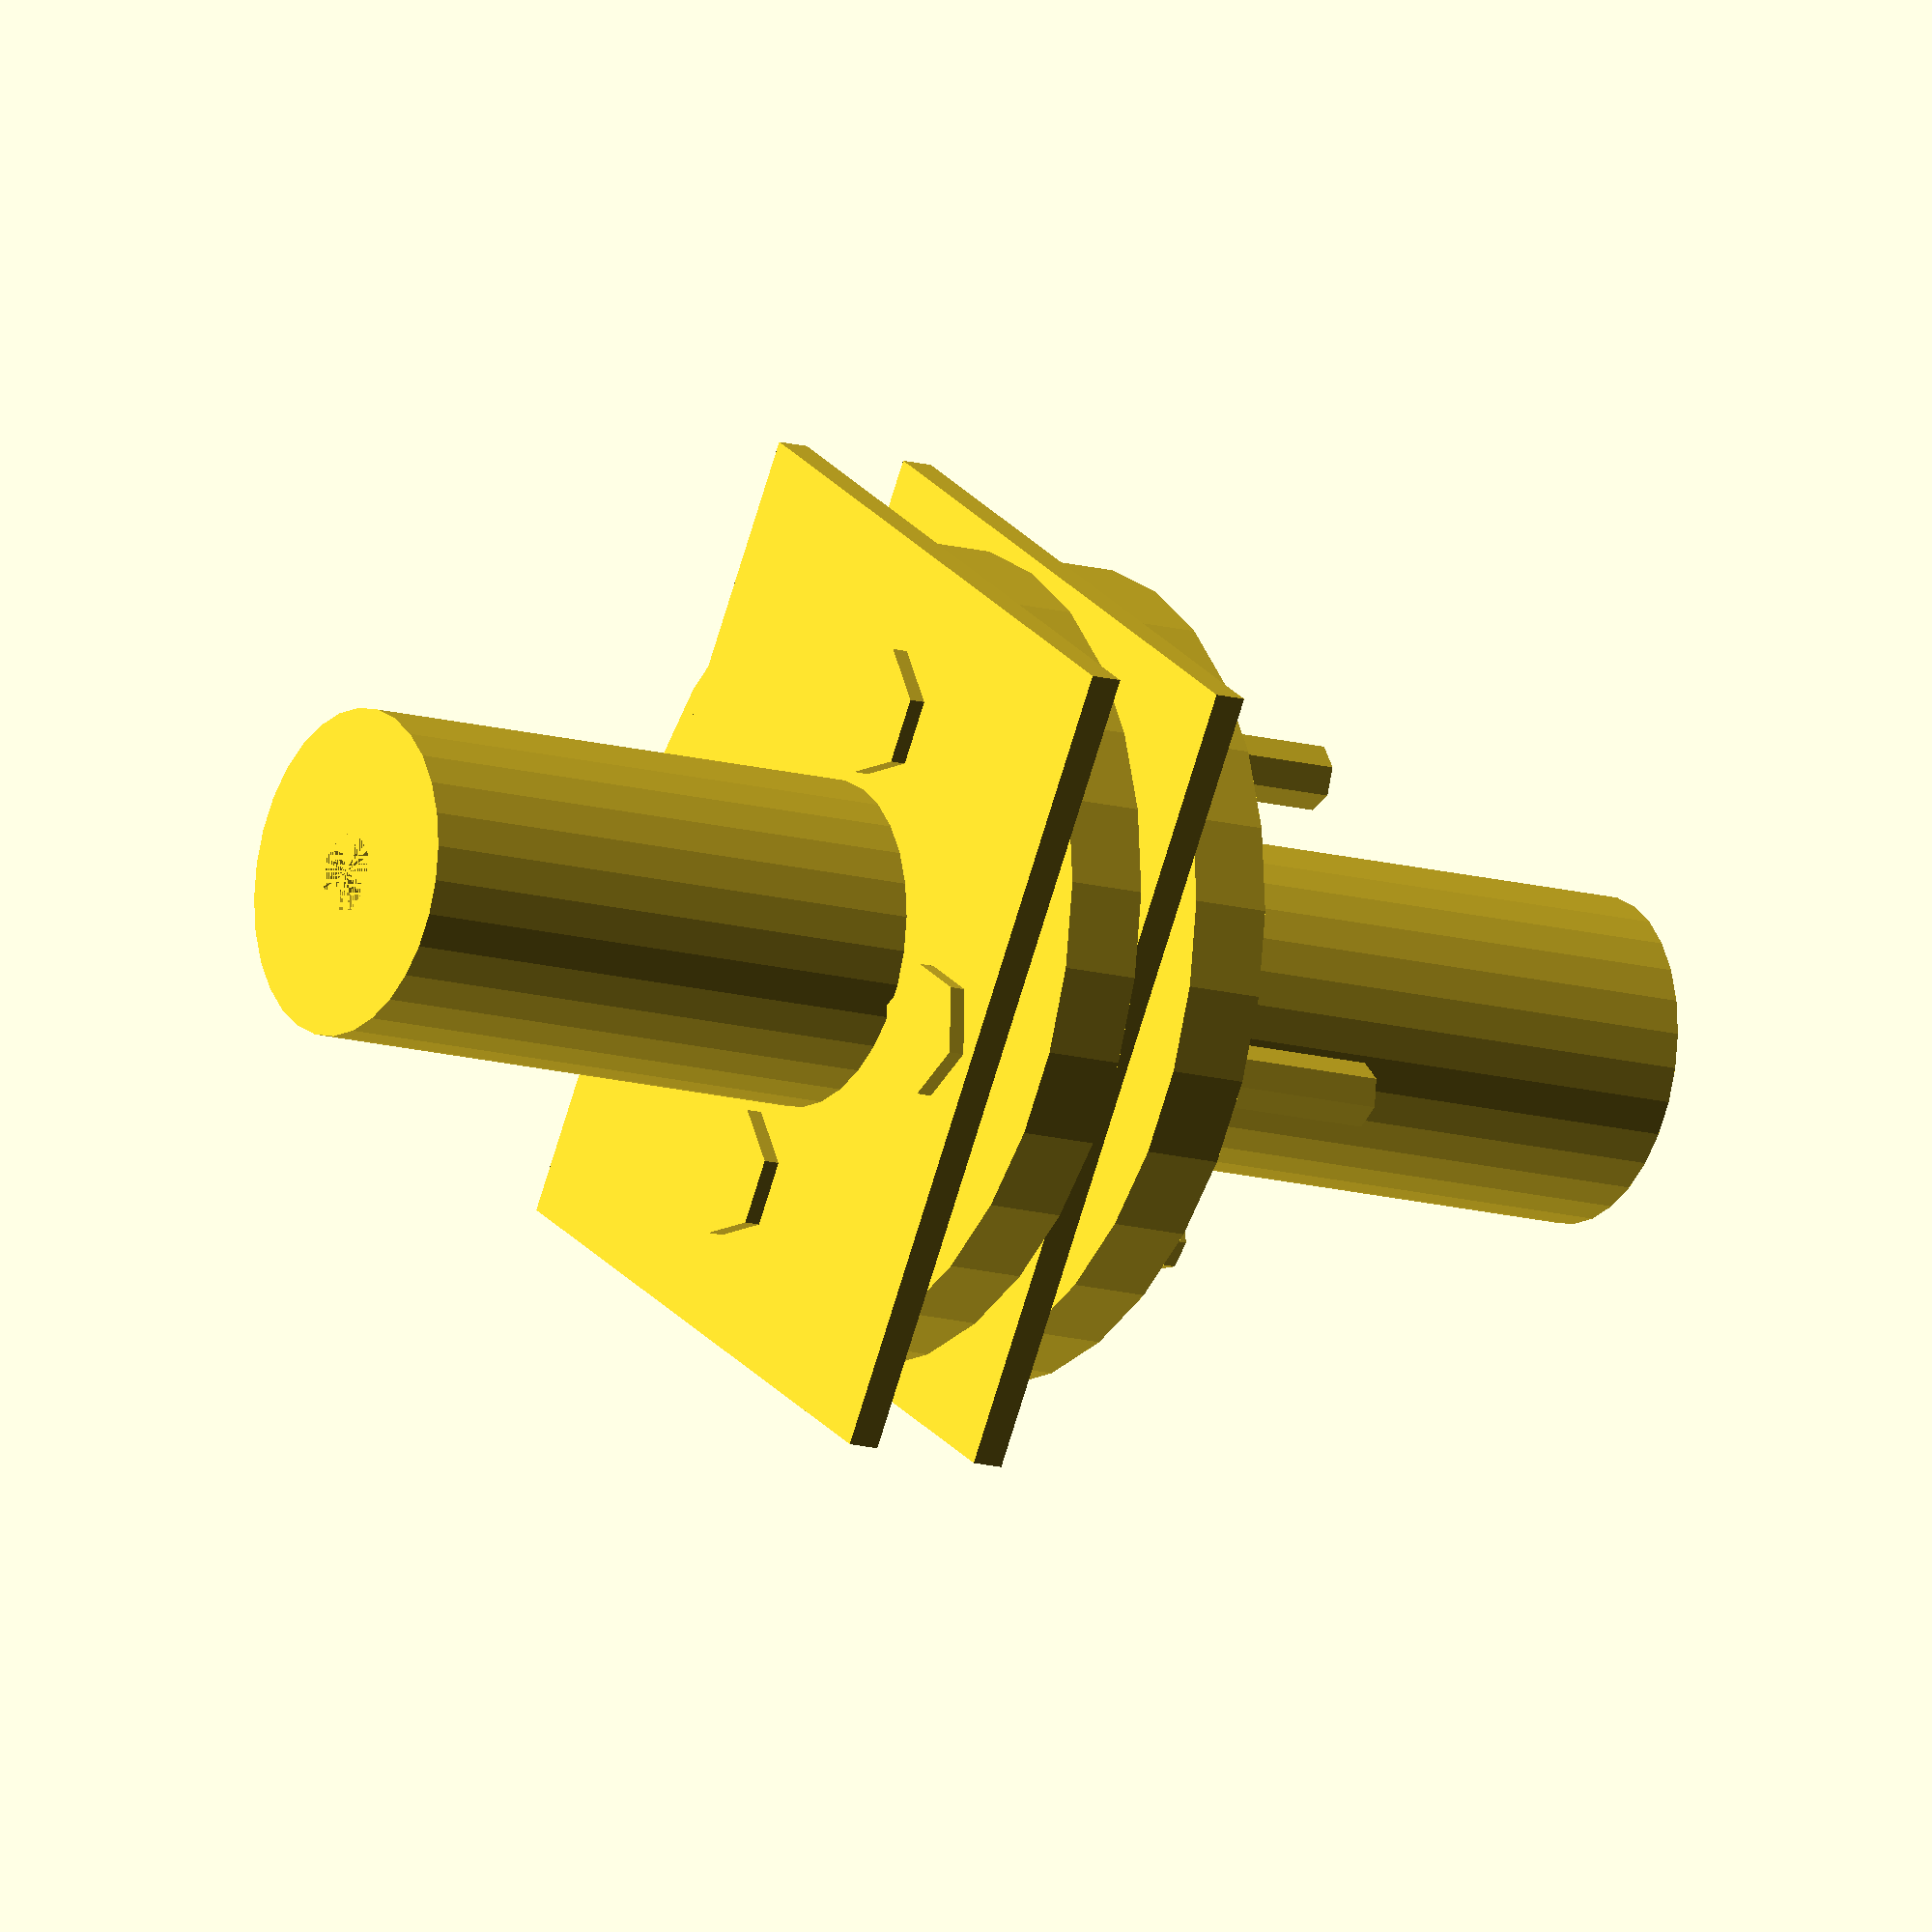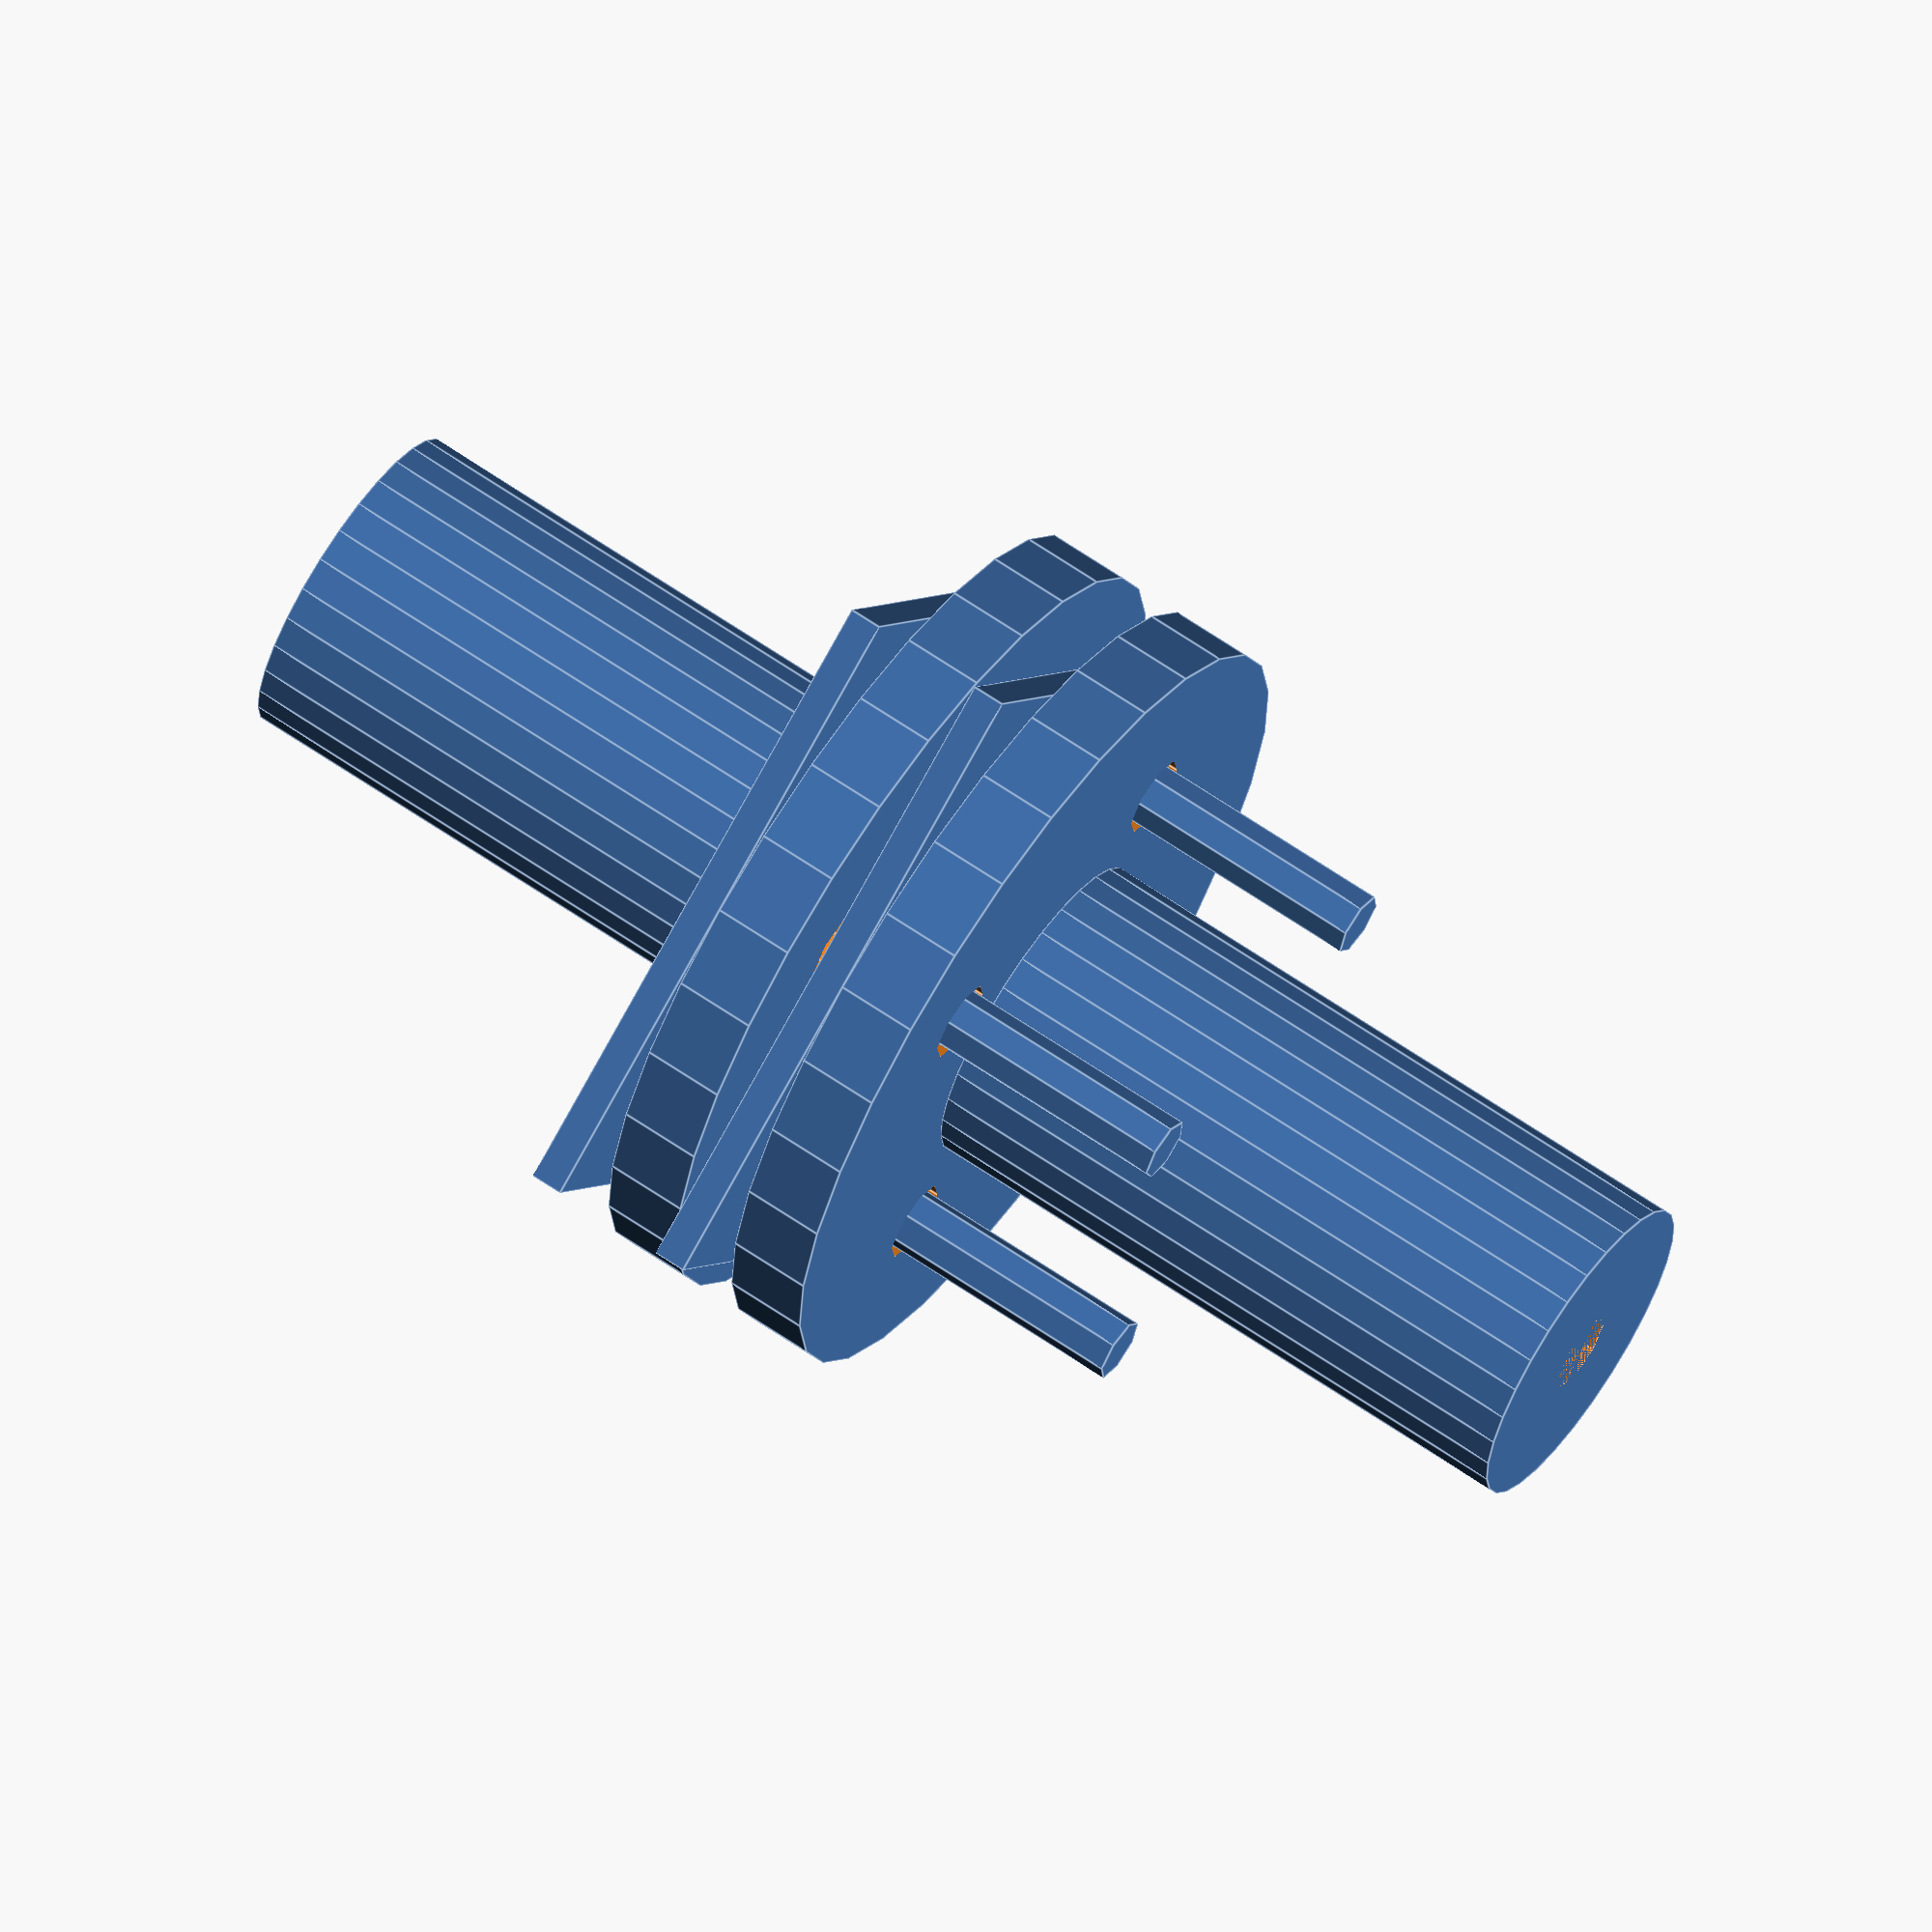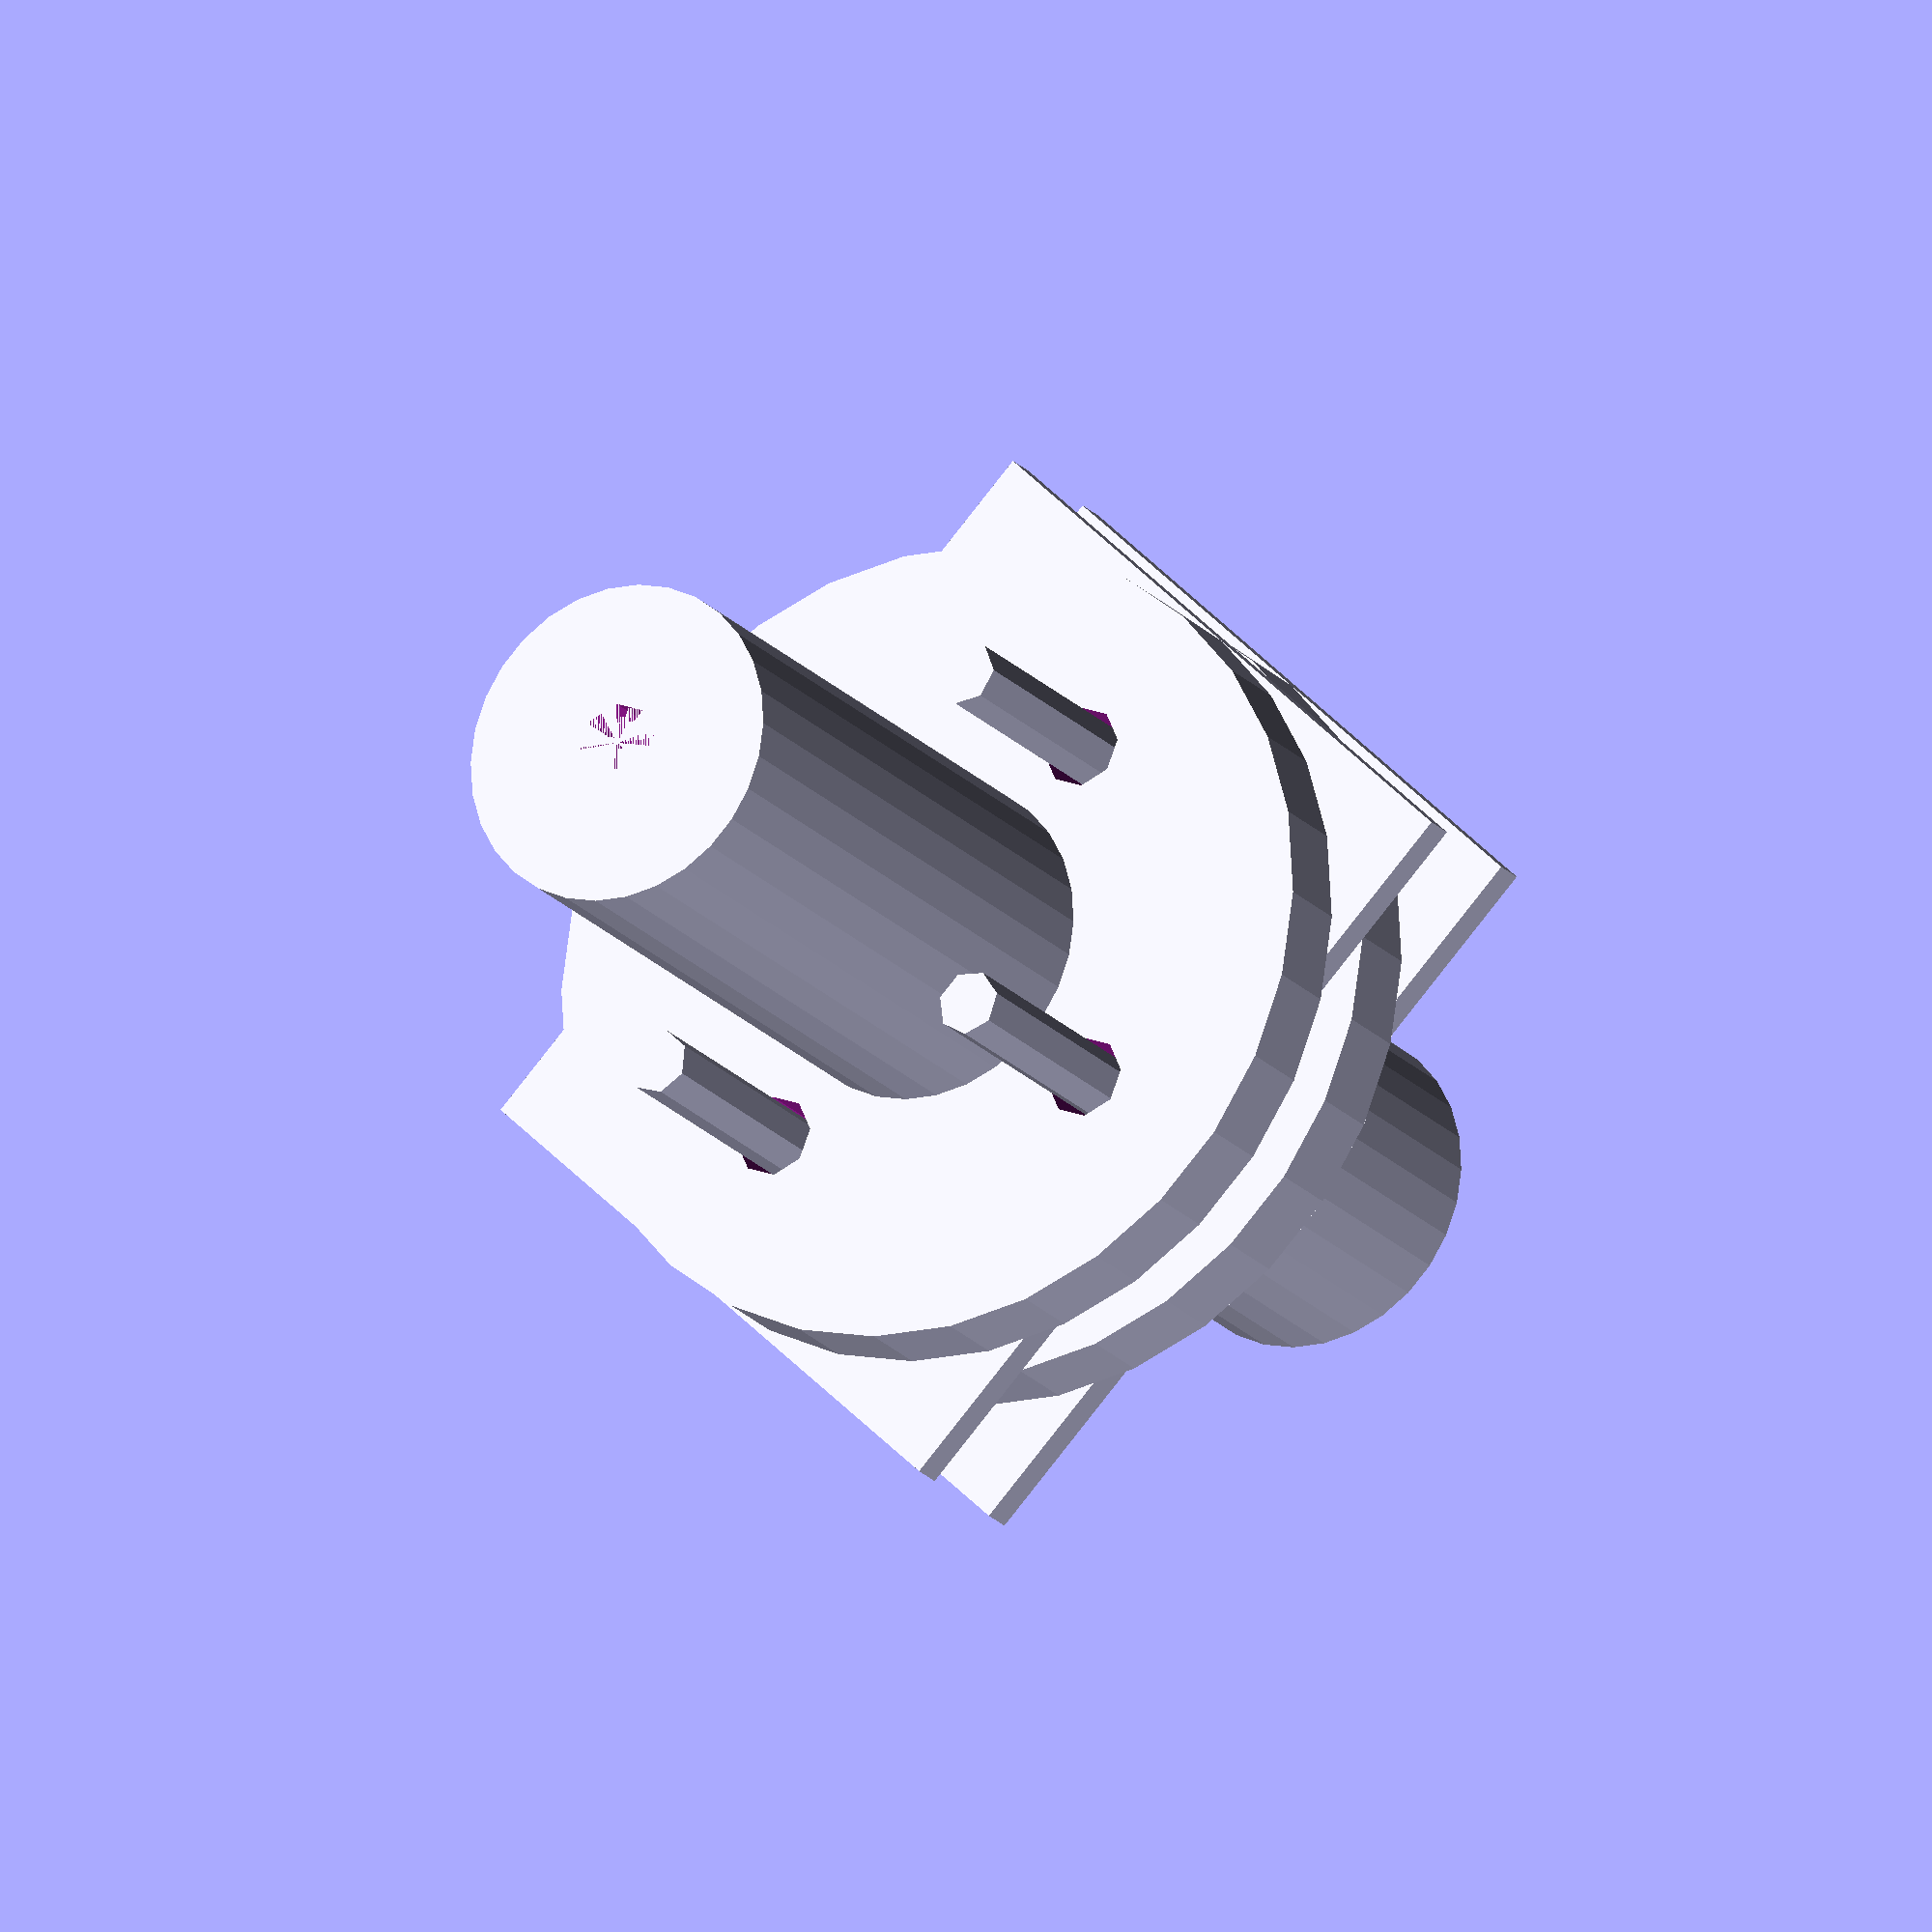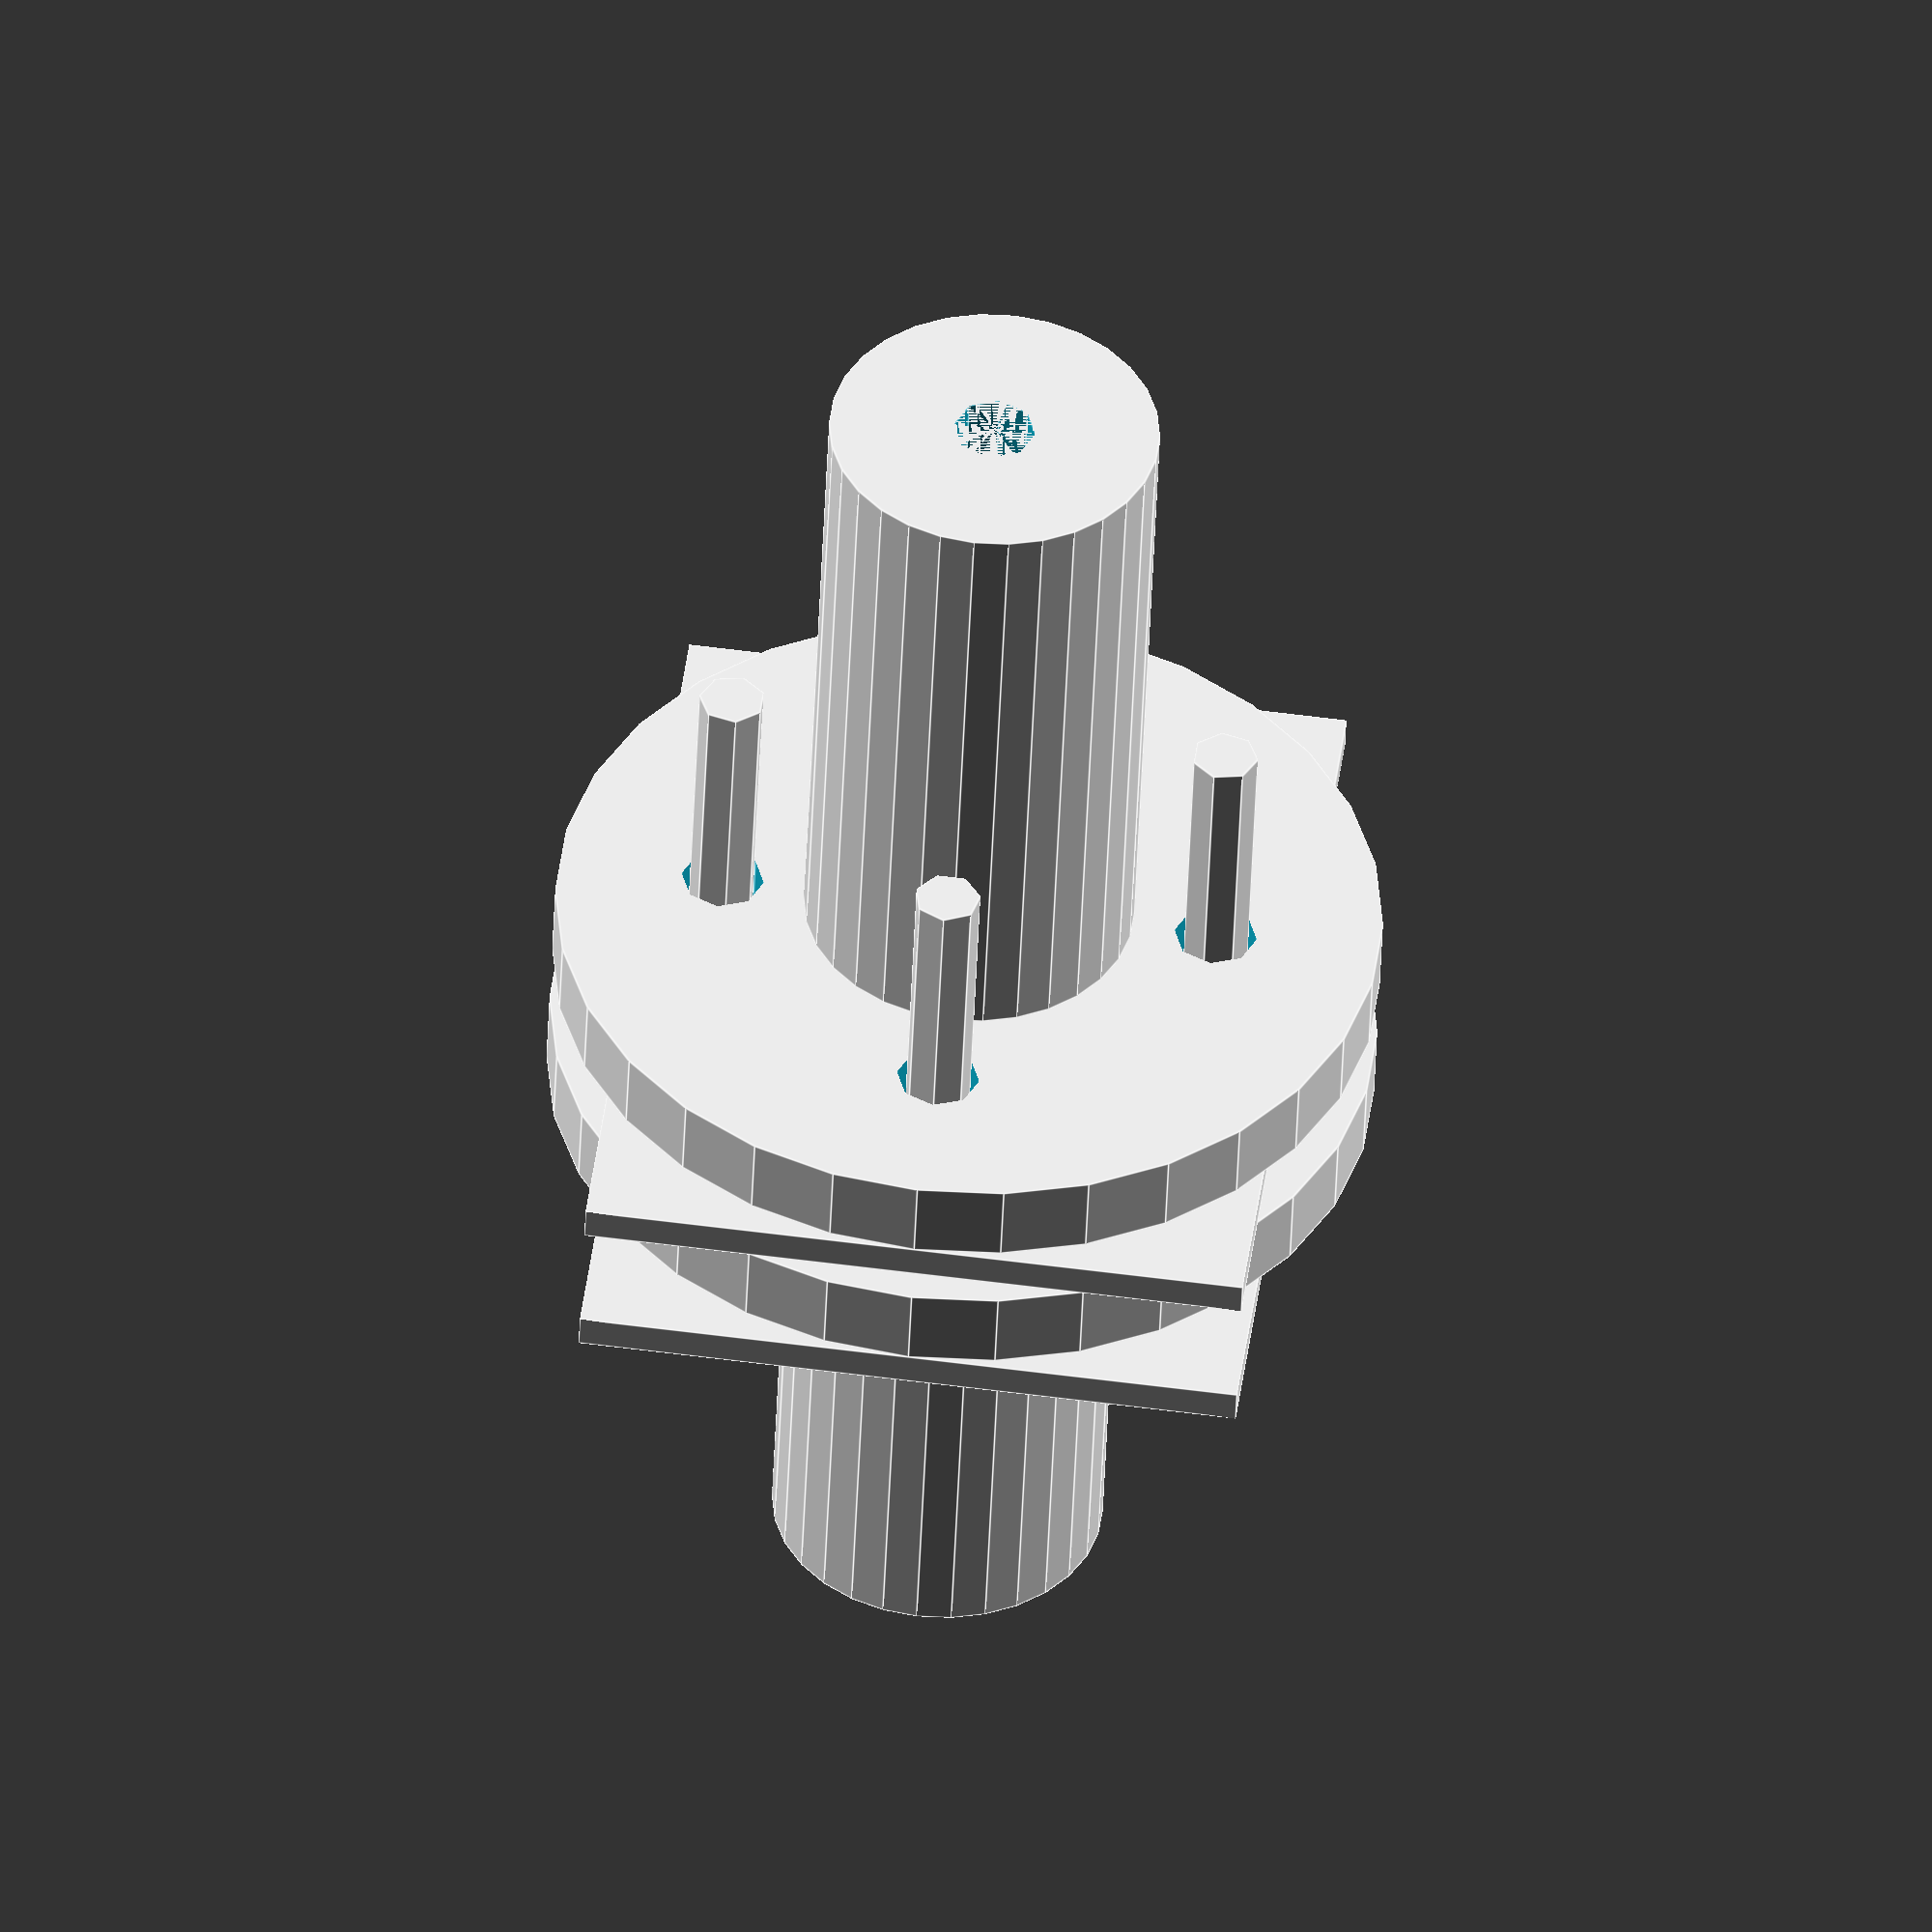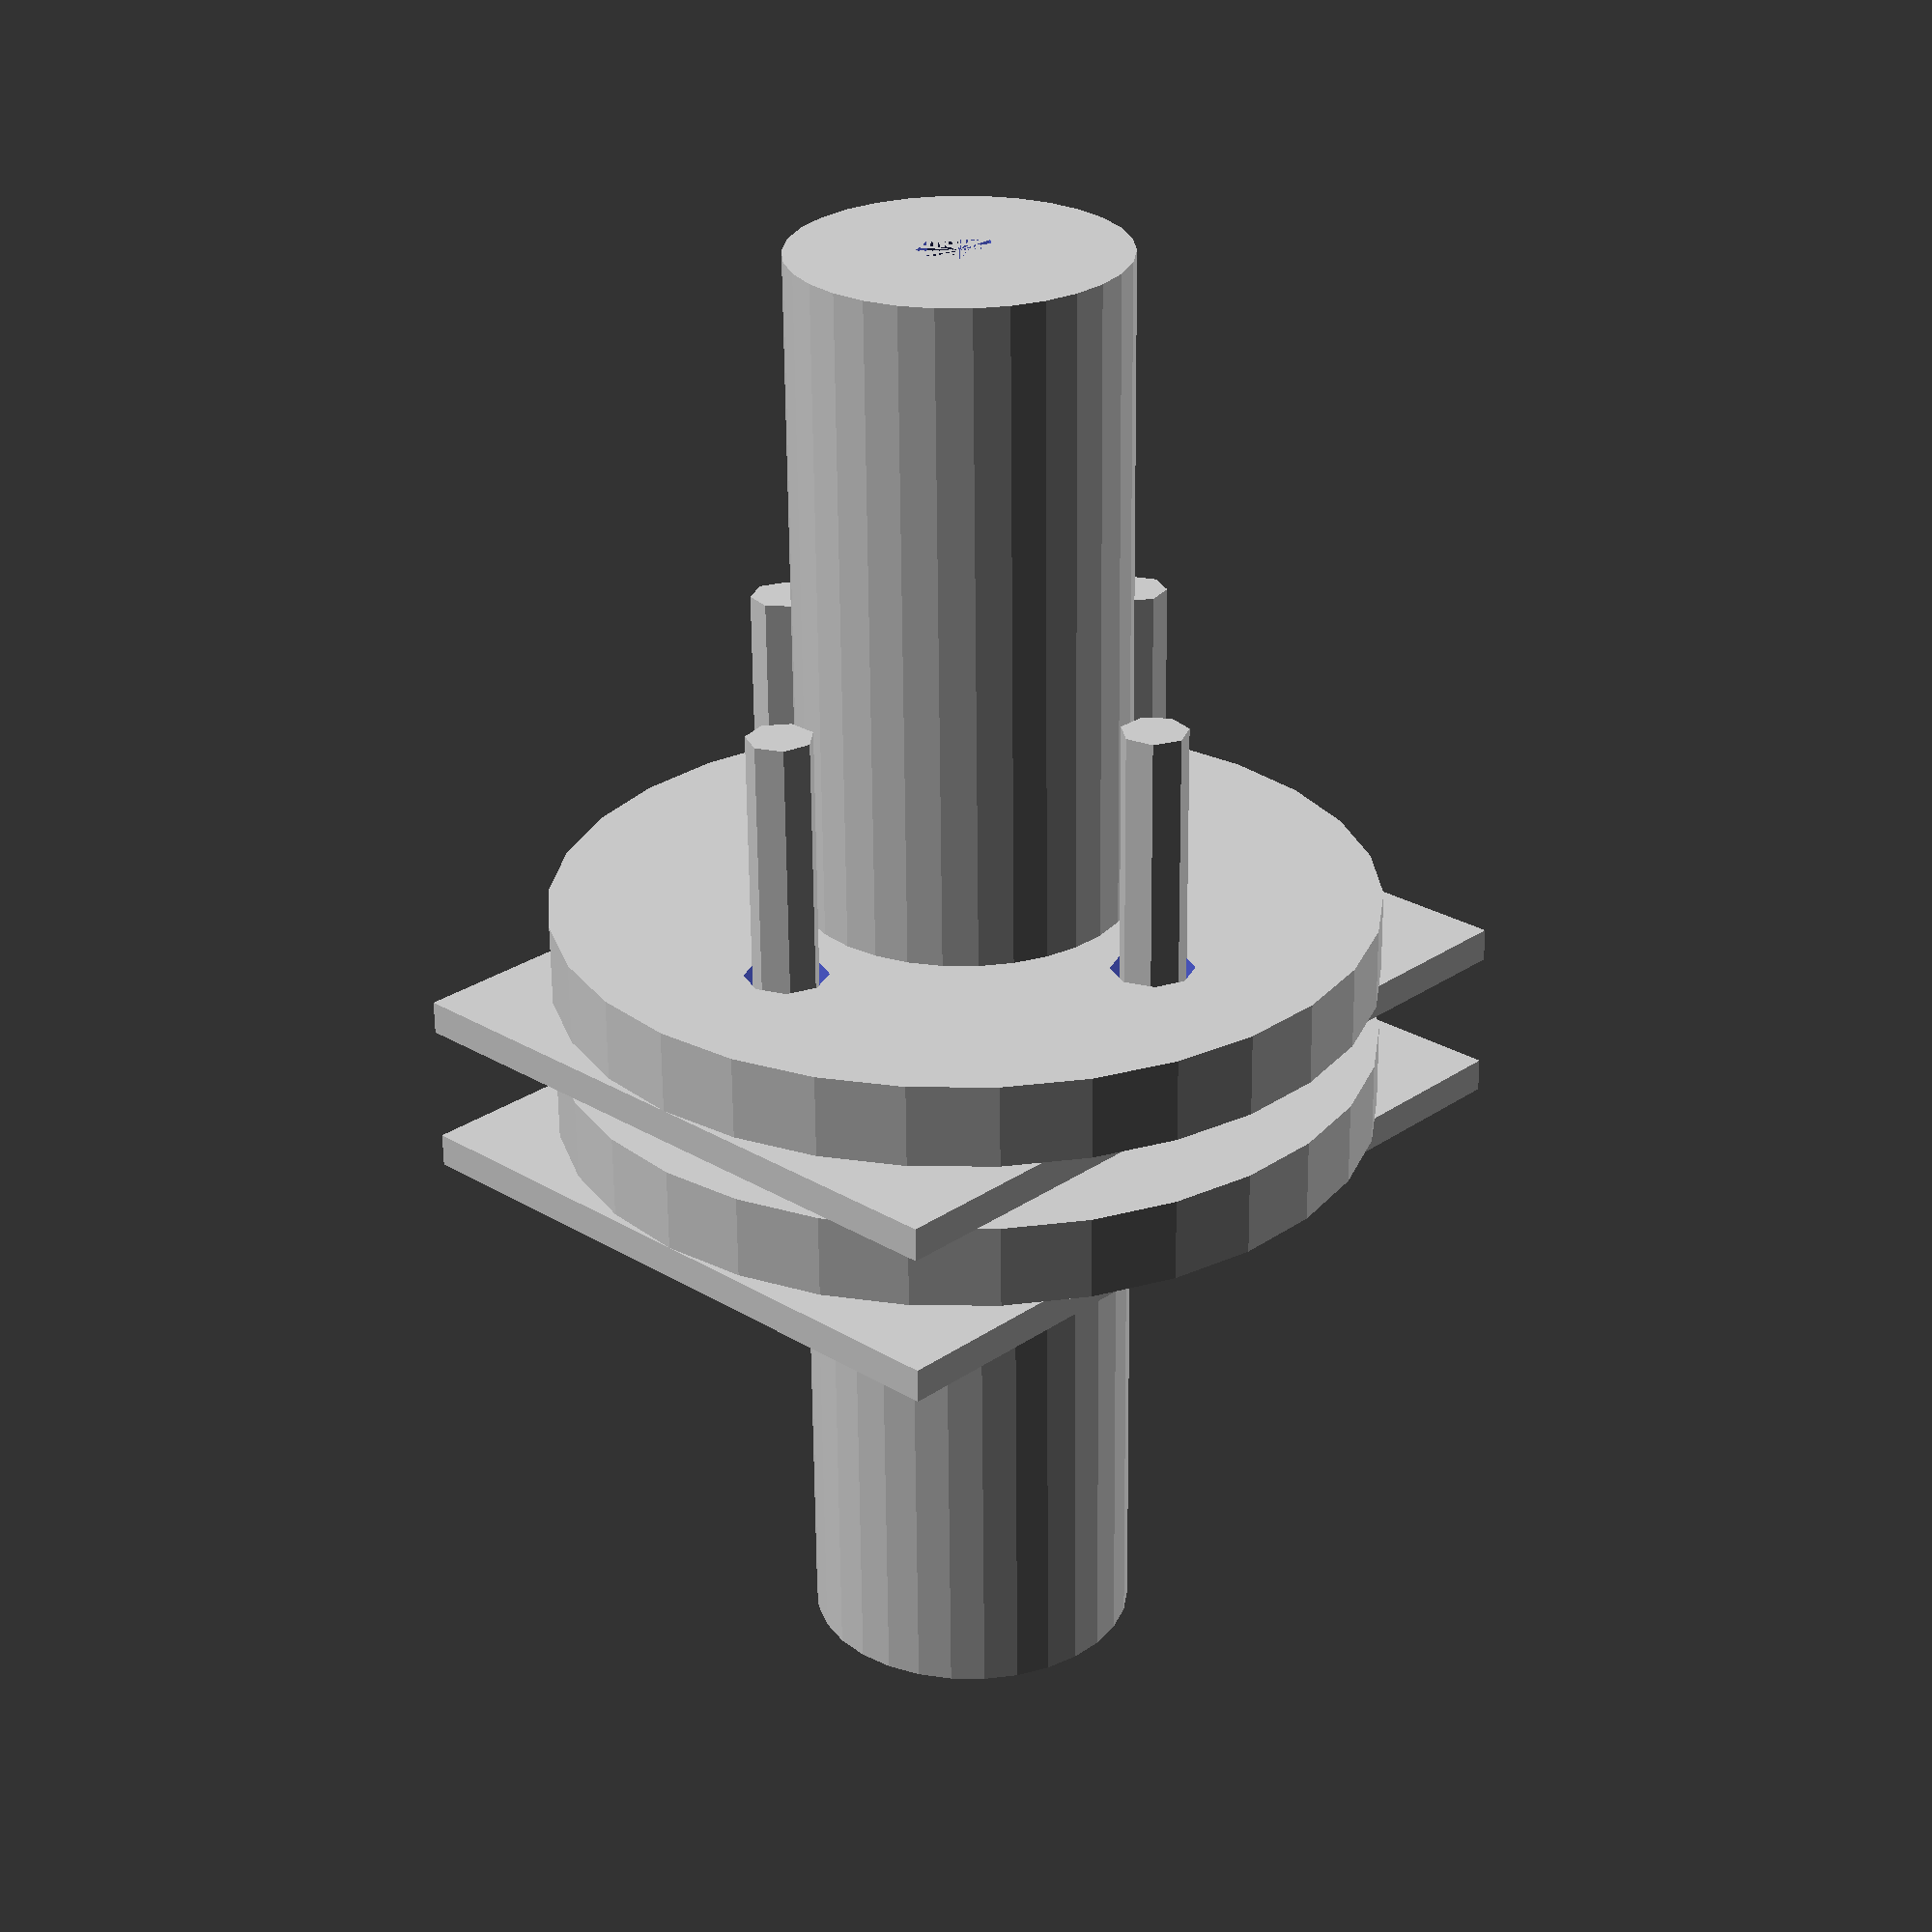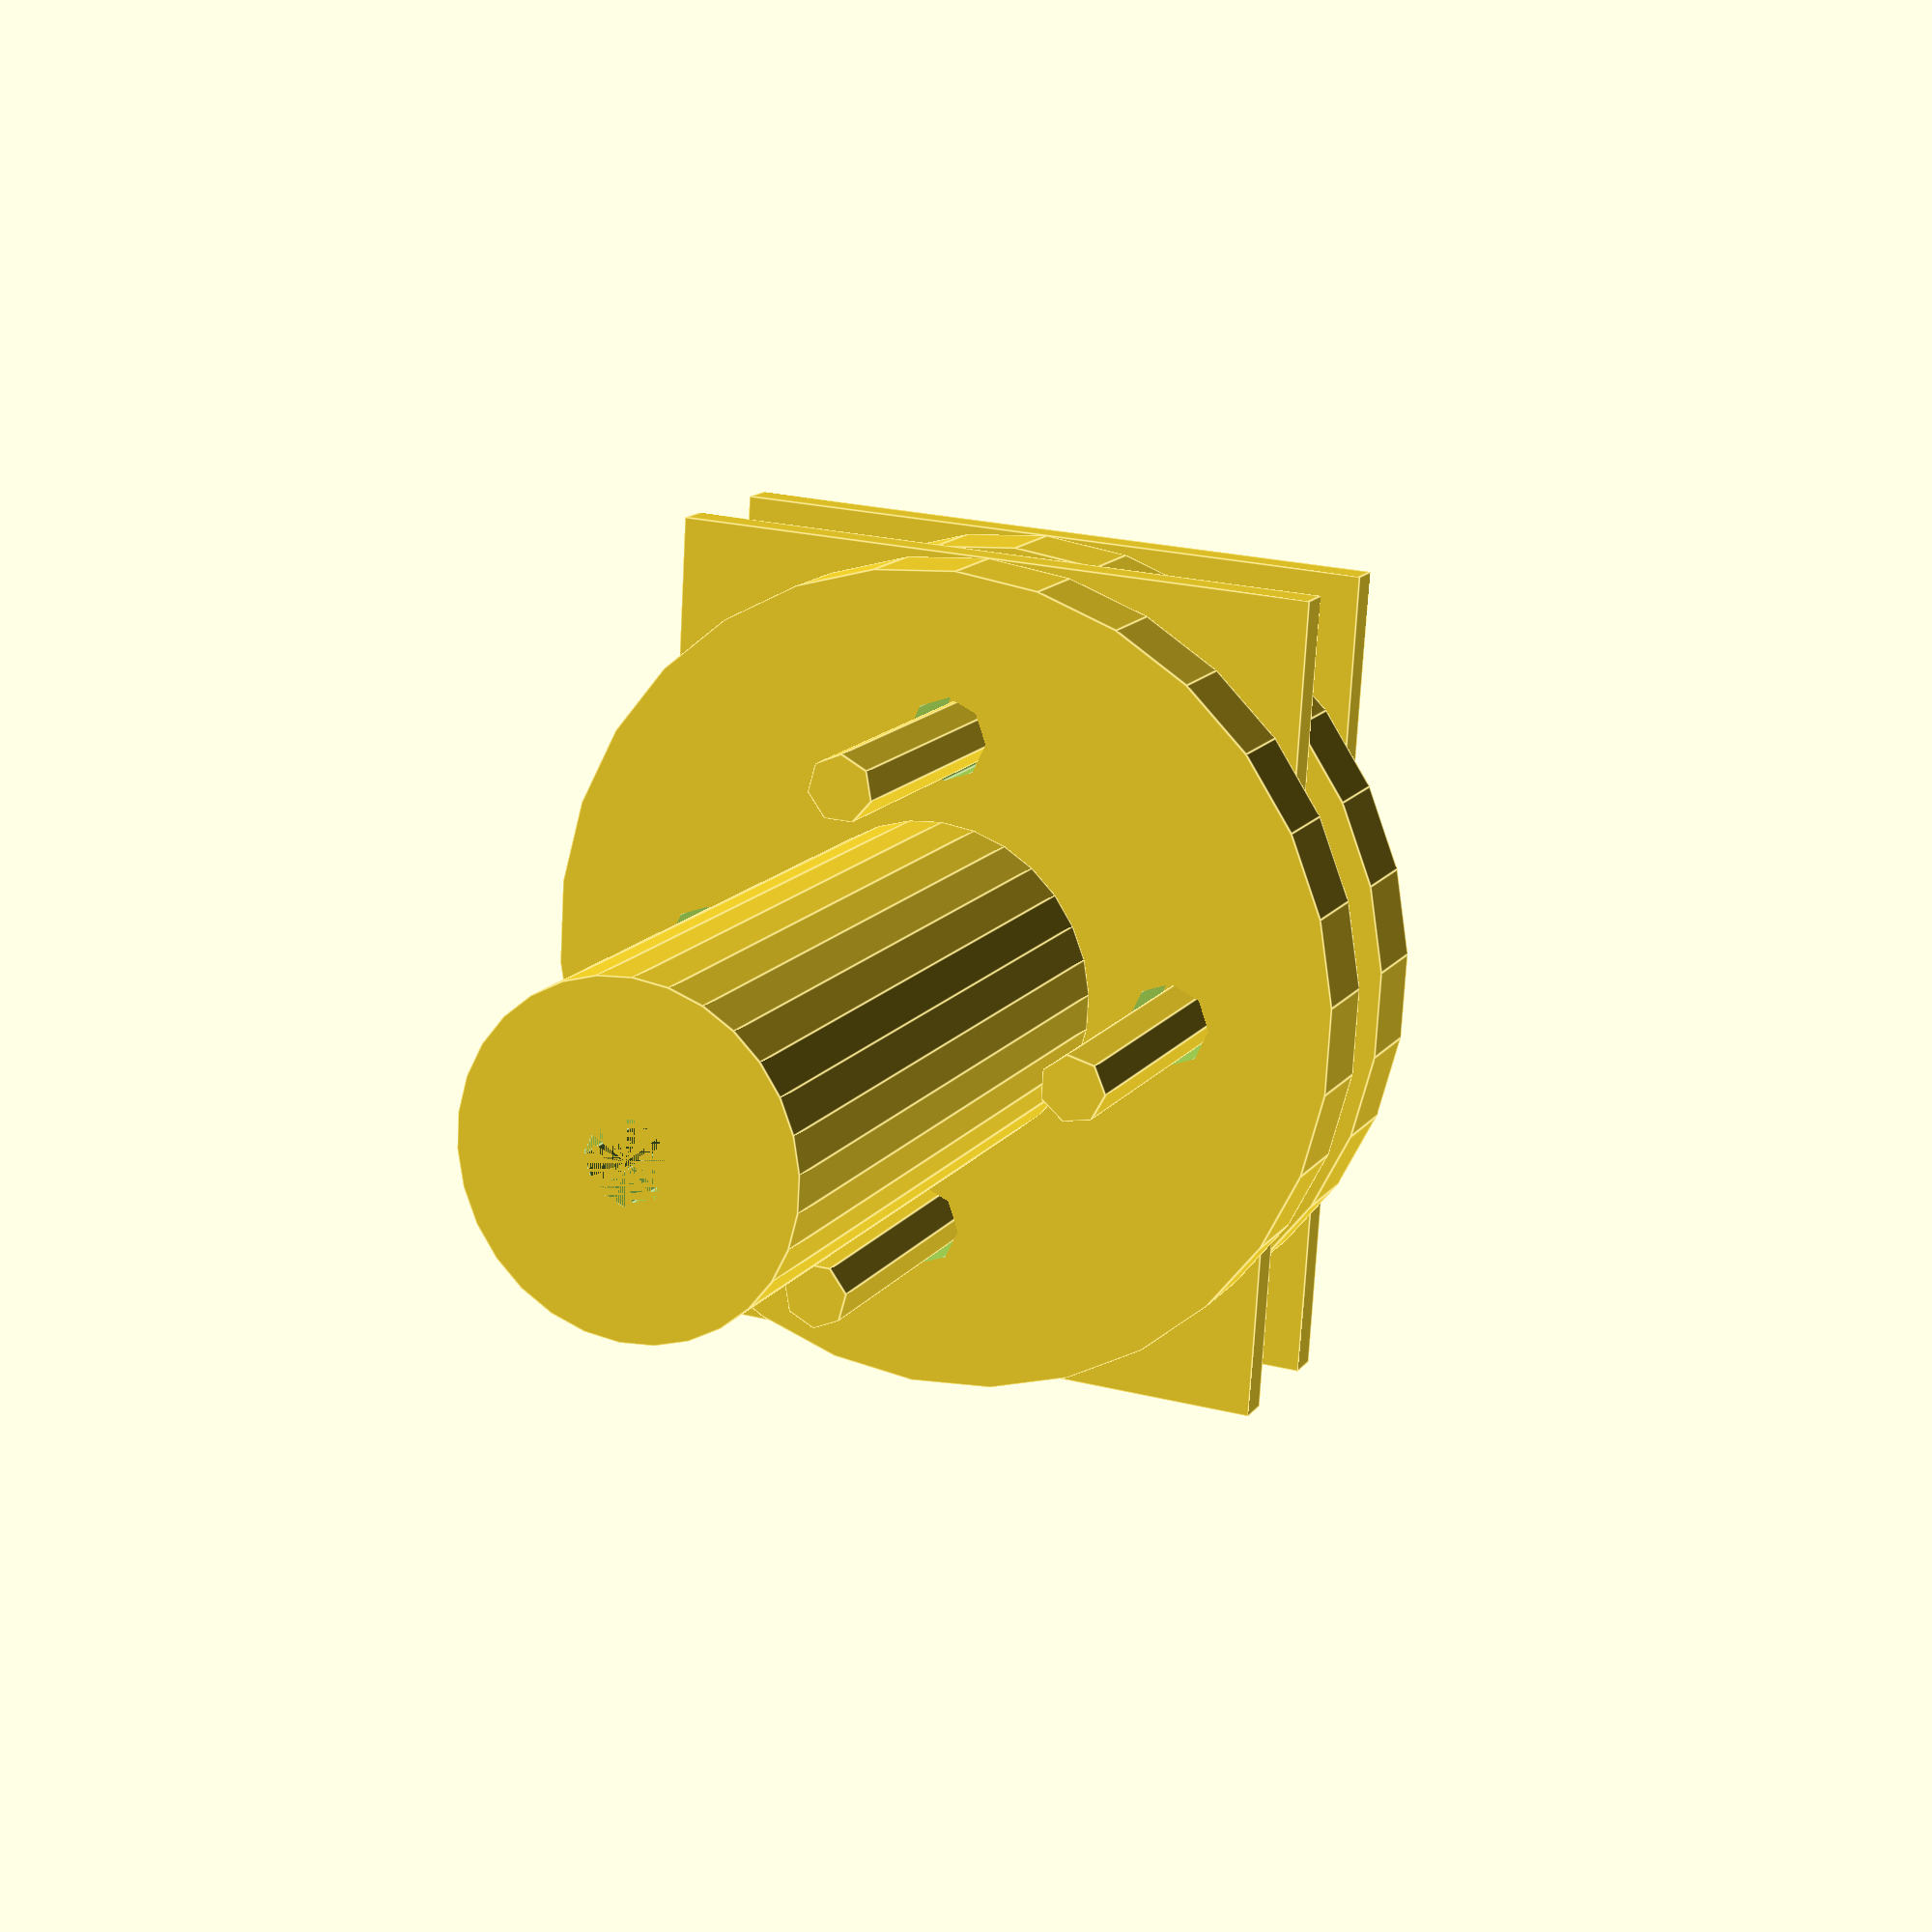
<openscad>

// Parameters
shaft_diameter = 20;
shaft_length = 40;
flange_diameter = 50;
flange_thickness = 5;
bolt_hole_diameter = 5;
bolt_diameter = 4;
bolt_length = 20;
nut_diameter = 8;
nut_thickness = 4;
flexible_element_thickness = 2;
flexible_element_width = 40;
flexible_element_length = 50;
bolt_spacing = 30;

// Module for shaft
module shaft() {
    difference() {
        cylinder(h = shaft_length, d = shaft_diameter, center = true);
        cylinder(h = shaft_length, d = bolt_hole_diameter, center = true);
    }
}

// Module for flange plate
module flange_plate() {
    difference() {
        cylinder(h = flange_thickness, d = flange_diameter, center = true);
        for (i = [0:3]) {
            rotate([0, 0, i * 90])
                translate([bolt_spacing / 2, 0, 0])
                cylinder(h = flange_thickness + 2, d = bolt_hole_diameter, center = true);
        }
    }
}

// Module for flexible element
module flexible_element() {
    translate([0, 0, -flexible_element_thickness / 2])
        cube([flexible_element_length, flexible_element_width, flexible_element_thickness], center = true);
}

// Module for bolt
module bolt() {
    cylinder(h = bolt_length, d = bolt_diameter, center = true);
}

// Module for nut
module nut() {
    cylinder(h = nut_thickness, d = nut_diameter, $fn = 6, center = true);
}

// Assembly
module flexible_coupling() {
    // Input shaft
    translate([0, 0, -shaft_length / 2 - flange_thickness])
        shaft();

    // First flange plate
    translate([0, 0, -flange_thickness / 2])
        flange_plate();

    // First flexible element
    translate([0, 0, flexible_element_thickness])
        flexible_element();

    // Second flange plate
    translate([0, 0, flange_thickness / 2 + flexible_element_thickness * 2])
        flange_plate();

    // Second flexible element
    translate([0, 0, flange_thickness + flexible_element_thickness * 3])
        flexible_element();

    // Output shaft
    translate([0, 0, shaft_length / 2 + flange_thickness])
        shaft();

    // Bolts and nuts
    for (i = [0:3]) {
        rotate([0, 0, i * 90]) {
            translate([bolt_spacing / 2, 0, 0]) {
                translate([0, 0, -bolt_length / 2])
                    bolt();
                translate([0, 0, bolt_length / 2])
                    nut();
            }
        }
    }
}

// Render the model
flexible_coupling();


</openscad>
<views>
elev=193.1 azim=301.8 roll=123.8 proj=o view=solid
elev=294.0 azim=121.8 roll=124.5 proj=o view=edges
elev=199.8 azim=225.6 roll=332.1 proj=o view=solid
elev=46.1 azim=262.8 roll=177.8 proj=o view=edges
elev=63.3 azim=226.4 roll=180.5 proj=p view=solid
elev=165.7 azim=86.6 roll=336.8 proj=p view=edges
</views>
